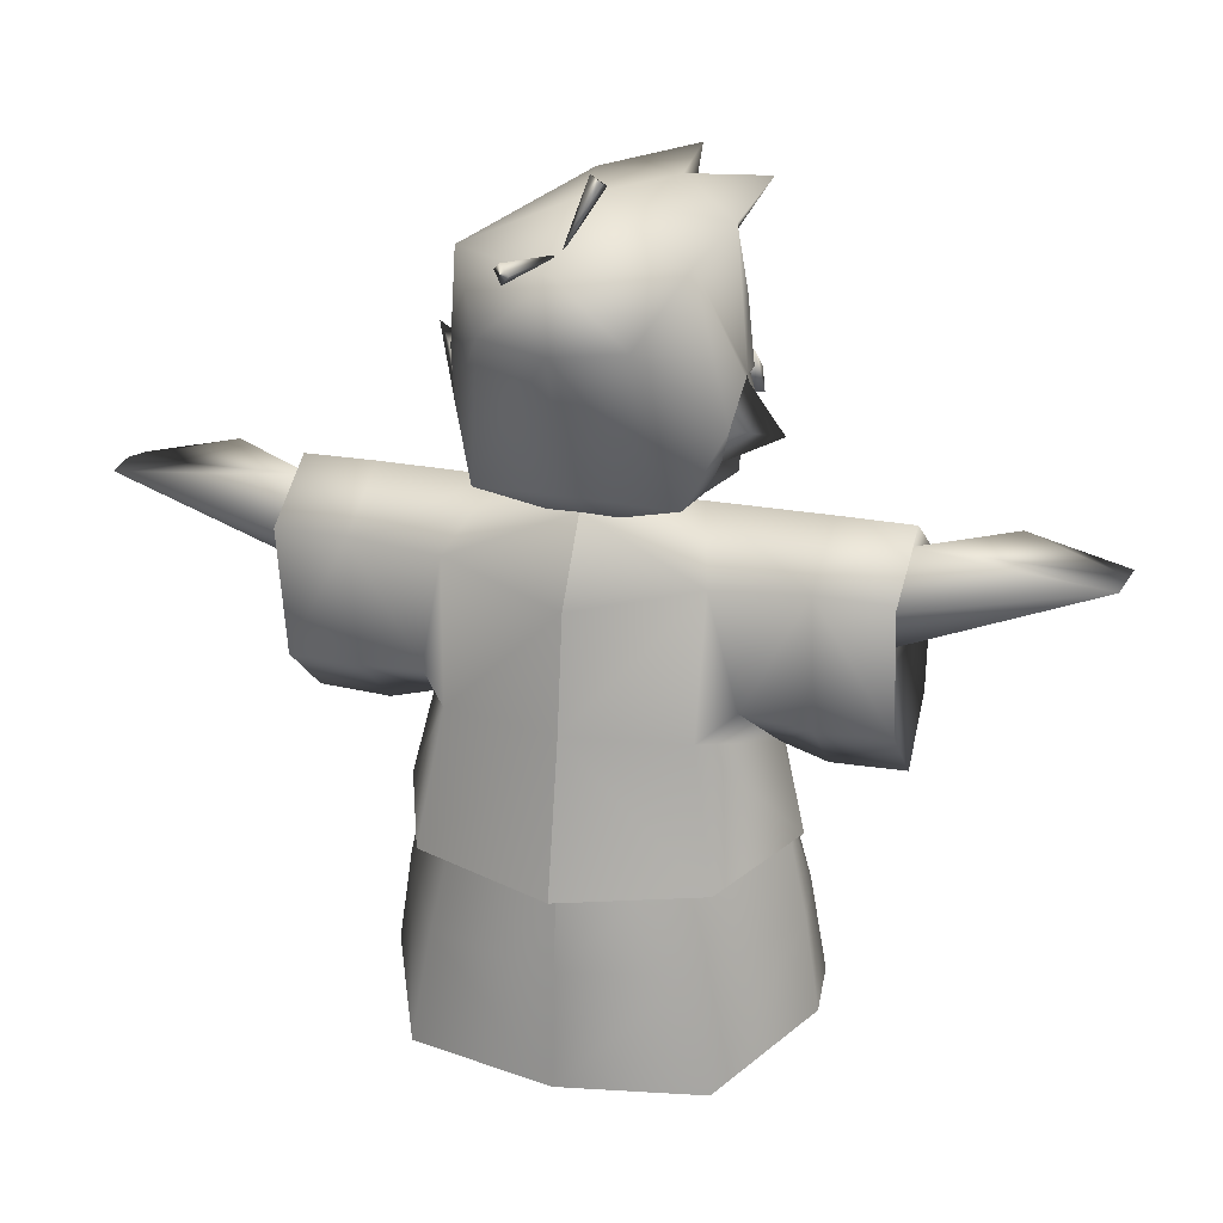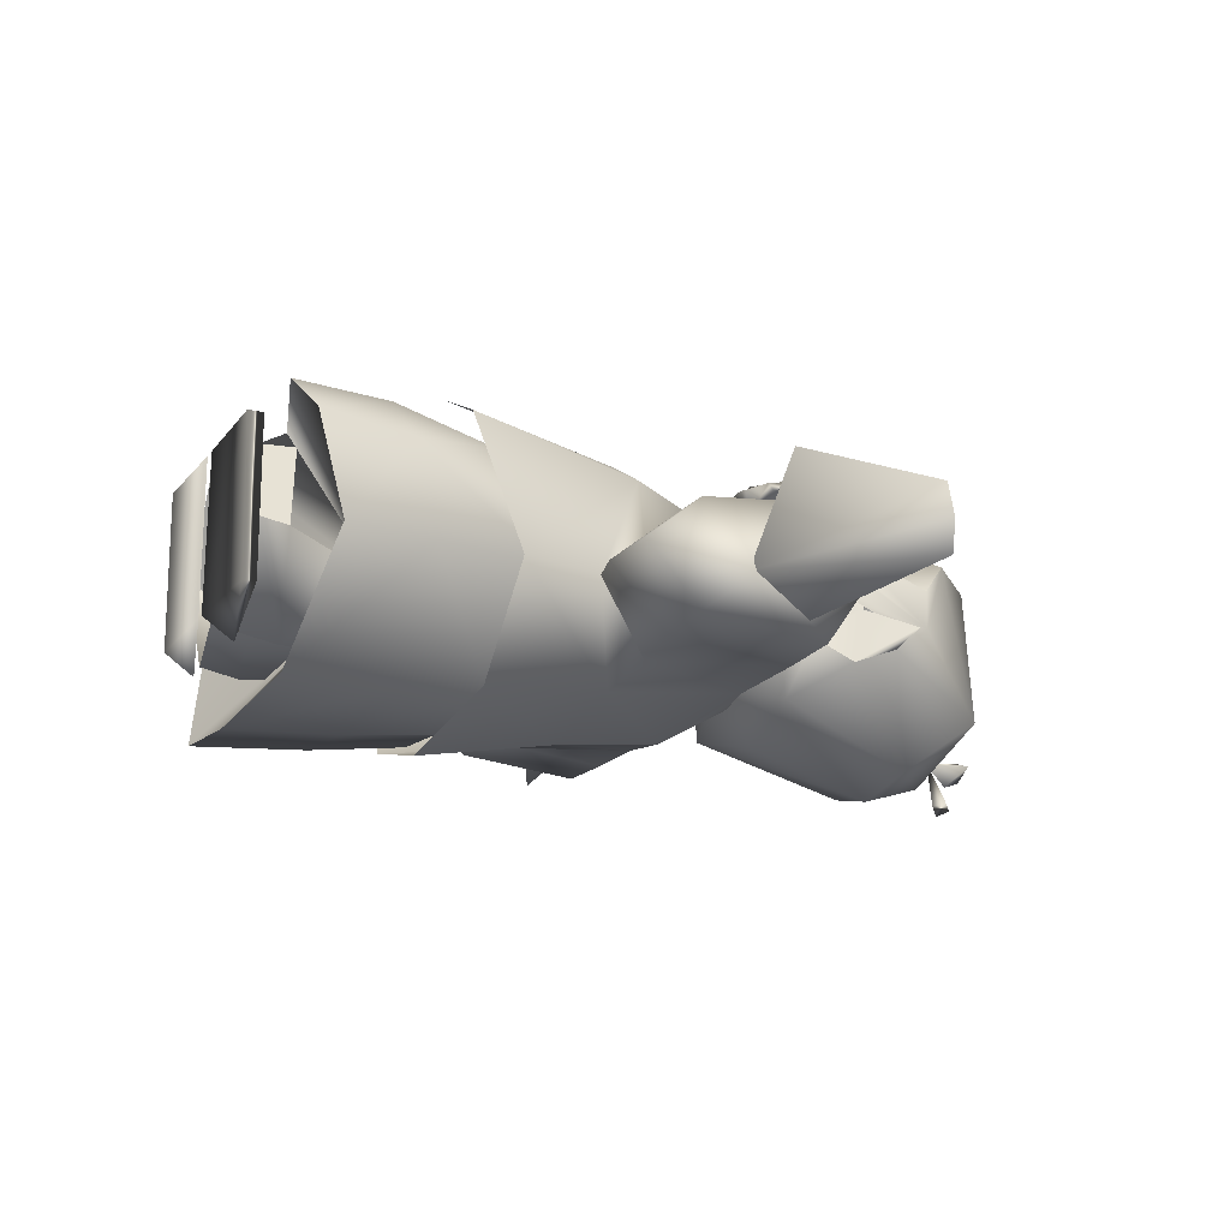
<metadata>
{"format":"obj","ext":"obj","renderer":"f3d","projection":"perspective","resolution":1024,"background":"white","views":[{"elev":22.5,"azim":-160.6,"up":"+Y"},{"elev":-17.5,"azim":64.6,"up":"+Z"}]}
</metadata>
<code>
g Body_LOD2
v 0.263 1.189 -0.01781
v 0.2168 1.15 0.003589
v 0.2315 1.16 -0.05267
v 0.2156 1.086 -0.08
v 0.2092 1.108 0.0192
v 0.2168 1.15 0.003589
v 0.2092 1.108 0.0192
v 0.2156 1.086 -0.08
v 0.1919 1.021 -0.03878
v -0.2156 1.086 -0.08
v -0.2979 1.082 -0.06782
v -0.1919 1.021 -0.03878
v -0.2315 1.16 -0.05267
v -0.1919 1.021 -0.03878
v -0.2168 1.15 0.003589
v -0.1941 1.249 0.07573
v -0.1882 1.366 0.03335
v -0.1471 1.313 0.1436
v -0.2168 1.15 0.003589
v -0.1805 1.347 -0.1502
v -5.364e-07 1.424 -0.1007
v -0.07487 1.408 0.1276
v 0.06364 1.408 0.1278
v 0.1805 1.347 -0.1502
v 0.1471 1.313 0.1436
v -5.364e-07 1.336 -0.2308
v -0.116 1.237 -0.2364
v -5.364e-07 1.229 -0.2645
v 0.116 1.237 -0.2364
v 0.2315 1.16 -0.05267
v 0.2349 1.221 -0.008371
v 0.1471 1.313 0.1436
v 0.1941 1.249 0.0757
v -0.07487 1.408 0.1276
v 0.06364 1.408 0.1278
v -0.07767 1.437 0.2139
v -0.07767 1.437 0.2139
v 0.06364 1.408 0.1278
v 0.06647 1.313 0.1843
v -0.06647 1.313 0.1843
v -0.07487 1.408 0.1276
v -0.2 1.402 0.1832
v -0.1882 1.366 0.03335
v -0.07487 1.408 0.1276
v -0.2 1.402 0.1832
v -0.07487 1.408 0.1276
v -0.06647 1.313 0.1843
v -0.1471 1.313 0.1436
v -0.1882 1.366 0.03335
v 0.06364 1.408 0.1278
v 0.1471 1.313 0.1436
v 0.06647 1.313 0.1843
v -5.364e-07 0.9982 -0.191
v -5.364e-07 1.229 -0.2645
v -0.1641 0.9774 -0.1457
v -0.116 1.237 -0.2364
v -0.2156 1.086 -0.08
v -0.1805 1.347 -0.1502
v -0.2315 1.16 -0.05267
v -0.2168 1.15 0.003589
v -0.1919 1.021 -0.03878
v 0.1641 0.9774 -0.1457
v 0.116 1.237 -0.2364
v 0.2156 1.086 -0.08
v 0.2315 1.16 -0.05267
v 0.1919 1.021 -0.03878
v -0.1919 1.021 -0.03878
v -0.1626 0.9651 -0.02372
v -0.1641 0.9774 -0.1457
v -5.364e-07 0.9238 -0.09153
v -5.364e-07 0.9982 -0.191
v 0.1641 0.9774 -0.1457
v 0.1626 0.9651 -0.02372
v 0.1919 1.021 -0.03878
v -0.2109 1.069 0.05063
v -0.2161 1.099 0.02533
v -0.2168 1.15 0.003589
v -0.2066 1.086 0.08769
v -0.1994 1.127 0.07677
v -0.1965 1.127 0.1078
v -0.1941 1.249 0.07573
v -0.1884 1.151 0.1173
v 0.2349 1.221 -0.008371
v 0.2315 1.16 -0.05267
v 0.2168 1.15 0.003589
v 0.2161 1.099 0.02533
v 0.2109 1.069 0.05063
v 0.2066 1.086 0.08769
v 0.1994 1.127 0.07677
v 0.1965 1.127 0.1078
v 0.1941 1.249 0.0757
v 0.1884 1.151 0.1173
v -5.364e-07 1.01 0.264
v -0.06707 1.037 0.3246
v 0.08108 1.118 0.3123
v 0.05267 1.105 0.2115
v -5.364e-07 1.138 0.2338
v -0.08108 1.118 0.3123
v 0.06647 1.313 0.1843
v 0.2018 1.142 0.07102
v 0.1471 1.313 0.1436
v 0.1941 1.249 0.0757
v -0.06647 1.313 0.1843
v 0.09626 0.972 0.2087
v -5.364e-07 0.872 0.1228
v 0.178 0.9603 0.09601
v -5.364e-07 0.9238 -0.09153
v 0.1626 0.9651 -0.02372
v 0.2092 1.108 0.0192
v 0.1919 1.021 -0.03878
v -0.05267 1.105 0.2115
v -0.178 0.9603 0.09601
v -0.1626 0.9651 -0.02372
v -0.2018 1.142 0.07102
v -0.1471 1.313 0.1436
v -0.1941 1.249 0.07573
v -0.1919 1.021 -0.03878
v -0.2168 1.15 0.003589
v -0.05506 1.454 -0.1571
v 0.007239 1.353 -0.1829
v -0.06096 1.465 -0.1935
v -0.02834 1.415 -0.213
v -0.03272 1.471 -0.1668
v -0.06096 1.465 -0.1935
v -0.02834 1.415 -0.213
v -0.03272 1.471 -0.1668
v 0.007239 1.353 -0.1829
v -0.06096 1.465 -0.1935
v -0.03272 1.471 -0.1668
v -0.05506 1.454 -0.1571
v 0.06072 1.364 -0.2815
v 0.004021 1.357 -0.1815
v 0.04236 1.349 -0.2891
v 0.07242 1.352 -0.2711
v 0.05985 1.331 -0.2749
v 0.004021 1.357 -0.1815
v 0.05985 1.331 -0.2749
v 0.04236 1.349 -0.2891
v 0.06072 1.364 -0.2815
v 0.05985 1.331 -0.2749
v 0.07242 1.352 -0.2711
v 0.04236 1.349 -0.2891
v -0.217 0.02323 -0.08562
v -0.008925 -0.002228 -0.08563
v -0.01216 -0.0001165 0.1957
v -0.2103 0.02534 0.1957
v -0.1105 0.02323 -0.1539
v -0.008925 -0.002228 -0.08563
v -0.217 4.607e-05 -0.08563
v -0.2103 -0.002322 0.1957
v -0.01216 -0.0001165 0.1957
v -0.1105 0.02323 -0.1539
v -0.1105 0.02323 -0.1539
v -0.217 0.02323 -0.08562
v -0.217 4.607e-05 -0.08563
v -0.2103 -0.002322 0.1957
v -0.2103 0.02534 0.1957
v -0.01216 -0.0001165 0.1957
v -0.7993 0.9078 0.02202
v -0.589 0.7658 0.1277
v -0.4512 0.7562 -0.03657
v -0.4814 0.8625 0.05943
v -0.8017 0.9182 -0.03559
v -0.7968 0.9155 -0.09333
v -0.4794 0.8485 -0.1144
v -0.6338 0.944 0.03188
v -0.4786 0.9223 -0.03514
v -0.8017 0.9182 -0.03559
v -0.7968 0.9155 -0.09333
v -0.7993 0.9078 0.02202
v -0.7993 0.9078 0.02202
v -0.4794 0.8485 -0.1144
v 0.0352 0.9769 0.2758
v -5.364e-07 0.9859 0.2872
v -5.364e-07 1.01 0.2951
v 0.06902 1.006 0.2832
v -5.364e-07 1.004 0.2434
v 0.1107 1.061 0.2687
v 0.06792 1.083 0.2464
v 0.1703 1.083 0.2437
v 0.1318 1.094 0.2318
v 0.1448 1.069 0.2036
v 0.1664 1.119 0.2099
v 0.178 1.045 0.2321
v 0.1361 1.032 0.2607
v 0.1448 1.069 0.2036
v 0.1094 0.9933 0.2527
v 0.1361 1.032 0.2607
v -5.364e-07 1.004 0.2434
v -5.364e-07 1.004 0.2434
v -0.03521 0.9769 0.2758
v -0.06903 1.006 0.2832
v -5.364e-07 1.004 0.2434
v -0.1107 1.061 0.2687
v -0.06792 1.083 0.2464
v -0.1094 0.9933 0.2527
v -0.1361 1.032 0.2607
v -0.1703 1.083 0.2437
v -0.178 1.045 0.2321
v -0.1448 1.069 0.2036
v -0.1318 1.094 0.2318
v -0.1448 1.069 0.2036
v -0.1664 1.119 0.2099
v -5.364e-07 1.004 0.2434
v -0.1361 1.032 0.2607
v -5.364e-07 1.004 0.2434
v 0.7998 0.9032 0.02305
v 0.4502 0.7547 -0.03446
v 0.5873 0.7658 0.1303
v 0.4812 0.8625 0.05969
v 0.8026 0.9125 -0.03473
v 0.798 0.9087 -0.09243
v 0.4799 0.8452 -0.1139
v 0.6347 0.9415 0.03139
v 0.4796 0.9205 -0.036
v 0.8026 0.9125 -0.03473
v 0.798 0.9087 -0.09243
v 0.7998 0.9032 0.02305
v 0.7998 0.9032 0.02305
v 0.4799 0.8452 -0.1139
v 0.217 0.02323 -0.08562
v 0.2103 0.02533 0.1957
v 0.01216 -0.0001187 0.1957
v 0.008924 -0.002228 -0.08564
v 0.1105 0.02323 -0.1539
v 0.008924 -0.002228 -0.08564
v 0.01216 -0.0001187 0.1957
v 0.2103 -0.002324 0.1957
v 0.217 4.607e-05 -0.08563
v 0.1105 0.02323 -0.1539
v 0.1105 0.02323 -0.1539
v 0.217 4.607e-05 -0.08563
v 0.217 0.02323 -0.08562
v 0.2103 -0.002324 0.1957
v 0.2103 0.02533 0.1957
v 0.01216 -0.0001187 0.1957
v -0.04254 0.7035 0.2521
v 0.00312 0.745 0.2316
v 0.003432 0.7128 0.2704
v 0.04938 0.704 0.2518
v 0.00372 0.6625 0.2722
v -0.1019 0.8593 0.1364
v -0.1006 0.6892 0.2469
v -0.1873 0.8743 0.1083
v -0.1857 0.6907 0.1966
v -0.1658 0.9566 -0.03391
v -0.1068 0.955 -0.03391
v -0.2538 0.6682 0.06627
v -0.2882 0.5726 -0.01833
v -0.329 0.4215 -0.01833
v -0.2309 0.3695 0.2524
v -0.1139 0.3639 0.3121
v -6.121e-05 0.9502 -0.1273
v -0.2102 0.8663 -0.1615
v -5.364e-07 0.8182 -0.204
v -0.1658 0.9566 -0.03391
v -0.1068 0.955 -0.03391
v -5.364e-07 0.6272 -0.2266
v -0.2012 0.6262 -0.185
v -0.255 0.666 -0.1403
v -0.241 0.3924 -0.2124
v -0.329 0.4215 -0.01833
v -0.2882 0.5726 -0.01833
v -5.364e-07 0.3694 -0.2739
v -0.4905 0.8757 -0.151
v -0.4908 0.9566 -0.03138
v -0.4605 0.7865 -0.02909
v -0.4909 0.6541 -0.1283
v -0.491 0.5577 -0.0254
v -0.4909 0.6541 0.05881
v -0.4905 0.8757 0.0844
v -0.367 0.6525 -0.1302
v -0.3663 0.5519 -0.02347
v -0.2882 0.5726 -0.01833
v -0.255 0.666 -0.1403
v -0.3662 0.8772 -0.154
v -0.2102 0.8663 -0.1615
v -0.1658 0.9566 -0.03391
v -0.3668 0.957 -0.03196
v -0.4908 0.9566 -0.03138
v -0.4905 0.8757 -0.151
v -0.491 0.5577 -0.0254
v -0.4909 0.6541 -0.1283
v -0.1658 0.9566 -0.03391
v -0.1873 0.8743 0.1083
v -0.3667 0.876 0.08662
v -0.3668 0.957 -0.03196
v -0.3672 0.6521 0.06013
v -0.2538 0.6682 0.06627
v -0.2882 0.5726 -0.01833
v -0.3663 0.5519 -0.02347
v -0.4908 0.9566 -0.03138
v -0.4905 0.8757 0.0844
v -0.4909 0.6541 0.05881
v -0.491 0.5577 -0.0254
v -0.1477 0.6484 0.1972
v -0.1396 0.7686 0.166
v -0.07201 0.6431 0.2483
v -3.308e-05 0.7685 0.2131
v -5.364e-07 0.6431 0.2576
v -5.364e-07 0.1296 0.2537
v -0.1959 0.07017 0.2679
v -0.2002 0.242 0.2562
v -5.364e-07 0.2605 0.2571
v -0.2942 0.2506 0.1616
v -0.321 0.07754 0.1747
v -0.3602 0.1122 -0.01833
v -0.3362 0.2734 -0.01833
v -0.2493 0.05884 -0.2339
v -0.2156 0.257 -0.2268
v -5.364e-07 0.3971 0.2533
v -0.03799 0.3971 0.2828
v -5.364e-07 0.6431 0.2576
v -0.07201 0.6431 0.2483
v -0.1477 0.6484 0.1972
v -0.2353 0.4098 0.1905
v -0.2927 0.4781 -0.01833
v -0.1829 0.4222 -0.2111
v -5.364e-07 0.0417 -0.2654
v -5.364e-07 0.2399 -0.2533
v -5.364e-07 0.4048 -0.2346
v -5.364e-07 0.295 0.02613
v -0.2493 0.05884 -0.2339
v -0.3602 0.1122 -0.01833
v -0.321 0.07754 0.1747
v -0.1959 0.07017 0.2679
v -5.364e-07 0.1296 0.2537
v -5.364e-07 0.0417 -0.2654
v 0.1019 0.8593 0.1364
v 0.1873 0.8743 0.1083
v 0.1006 0.6892 0.2469
v 0.1857 0.6907 0.1966
v 0.1658 0.9566 -0.03391
v 0.1068 0.955 -0.03391
v 0.2538 0.6682 0.06627
v 0.2882 0.5726 -0.01833
v 0.329 0.4215 -0.01833
v 0.2309 0.3695 0.2524
v 0.1139 0.3639 0.3121
v -5.364e-07 0.8182 -0.204
v 0.2103 0.8663 -0.1616
v -6.121e-05 0.9502 -0.1273
v 0.1658 0.9566 -0.03391
v 0.1068 0.955 -0.03391
v 0.2012 0.6262 -0.185
v -5.364e-07 0.6272 -0.2266
v 0.255 0.666 -0.1403
v 0.241 0.3924 -0.2124
v 0.329 0.4215 -0.01833
v 0.2882 0.5726 -0.01833
v -5.364e-07 0.3694 -0.2739
v 0.4915 0.8716 -0.1509
v 0.4598 0.7851 -0.0275
v 0.4922 0.9547 -0.03281
v 0.4891 0.6505 -0.1241
v 0.4875 0.556 -0.01939
v 0.4882 0.654 0.06301
v 0.4903 0.876 0.08445
v 0.3658 0.651 -0.1277
v 0.255 0.666 -0.1403
v 0.2882 0.5726 -0.01833
v 0.3638 0.5518 -0.01965
v 0.3672 0.8746 -0.1545
v 0.2103 0.8663 -0.1616
v 0.1658 0.9566 -0.03391
v 0.3675 0.9568 -0.03304
v 0.4922 0.9547 -0.03281
v 0.4915 0.8716 -0.1509
v 0.4875 0.556 -0.01939
v 0.4891 0.6505 -0.1241
v 0.1658 0.9566 -0.03391
v 0.3675 0.9568 -0.03304
v 0.3666 0.8772 0.08623
v 0.1873 0.8743 0.1083
v 0.3653 0.653 0.06263
v 0.2538 0.6682 0.06627
v 0.2882 0.5726 -0.01833
v 0.3638 0.5518 -0.01965
v 0.4922 0.9547 -0.03281
v 0.4903 0.876 0.08445
v 0.4882 0.654 0.06301
v 0.4875 0.556 -0.01939
v 0.1477 0.6484 0.1972
v 0.07201 0.6431 0.2483
v 0.1396 0.7686 0.166
v -3.308e-05 0.7685 0.2131
v -5.364e-07 0.6431 0.2576
v -5.364e-07 0.2605 0.2571
v 0.2002 0.242 0.2562
v 0.1959 0.07017 0.2679
v -5.364e-07 0.1296 0.2537
v 0.321 0.07754 0.1747
v 0.2942 0.2506 0.1616
v 0.3602 0.1122 -0.01833
v 0.3362 0.2734 -0.01833
v 0.2493 0.05884 -0.2339
v 0.2156 0.257 -0.2268
v 0.03799 0.3971 0.2828
v -5.364e-07 0.3971 0.2533
v -5.364e-07 0.6431 0.2576
v 0.07201 0.6431 0.2483
v 0.1477 0.6484 0.1972
v 0.2353 0.4098 0.1905
v 0.2927 0.4781 -0.01833
v 0.1829 0.4222 -0.2111
v -5.364e-07 0.0417 -0.2654
v -5.364e-07 0.2399 -0.2533
v -5.364e-07 0.4048 -0.2346
v -5.364e-07 0.295 0.02613
v 0.321 0.07754 0.1747
v 0.3602 0.1122 -0.01833
v 0.2493 0.05884 -0.2339
v 0.1959 0.07017 0.2679
v -5.364e-07 0.1296 0.2537
v -5.364e-07 0.0417 -0.2654
v 0.1067 0.955 -0.03391
v 0.1018 0.8592 0.1283
v 0.0002098 0.837 0.1599
v -3.308e-05 0.7685 0.2131
v 0.1395 0.7686 0.166
v -0.1019 0.8593 0.1364
v -0.1068 0.955 -0.03391
v -0.1396 0.7686 0.166
v 0.1067 0.955 -0.03391
v 0.0002098 0.837 0.1599
v -6.121e-05 0.9502 -0.1273
v 0.0002098 0.837 0.1599
v -0.1068 0.955 -0.03391
v -6.121e-05 0.9502 -0.1273
v -0.09602 0.02967 0.1873
v -0.1908 0.02973 0.03082
v -0.2005 0.07812 0.01875
v -0.11 0.1131 0.1865
v -0.01487 0.07812 0.03967
v -0.02443 0.03119 -0.04273
v -0.09602 0.02967 0.1873
v -0.11 0.1131 0.1865
v -0.2005 0.07812 0.01875
v -0.01487 0.07812 0.03967
v -0.11 0.1131 0.1865
v -0.193 0.219 -0.0412
v -0.01025 0.219 -0.04092
v -0.01582 0.09843 -0.04325
v -0.02443 0.03119 -0.04273
v -0.1073 0.09872 -0.1491
v -0.2005 0.07812 0.01875
v -0.1908 0.02973 0.03082
v -0.1073 0.03122 -0.1363
v -0.01582 0.09843 -0.04325
v -0.02443 0.03119 -0.04273
v -0.1073 0.2191 -0.1359
v -0.1073 0.09872 -0.1491
v -0.01582 0.09843 -0.04325
v -0.01025 0.219 -0.04092
v -0.193 0.219 -0.0412
v -0.2005 0.07812 0.01875
v -0.1073 0.09872 -0.1491
v -0.1073 0.2191 -0.1359
v 0.09601 0.02967 0.1873
v 0.11 0.1131 0.1865
v 0.2005 0.07811 0.01875
v 0.1908 0.02973 0.03082
v 0.01486 0.07811 0.03966
v 0.11 0.1131 0.1865
v 0.09601 0.02967 0.1873
v 0.02443 0.03119 -0.04273
v 0.2005 0.07811 0.01875
v 0.11 0.1131 0.1865
v 0.01486 0.07811 0.03966
v 0.193 0.219 -0.0412
v 0.01024 0.219 -0.04093
v 0.01582 0.09843 -0.04326
v 0.02443 0.03119 -0.04273
v 0.1072 0.09872 -0.1491
v 0.1072 0.03122 -0.1363
v 0.1908 0.02973 0.03082
v 0.2005 0.07811 0.01875
v 0.01582 0.09843 -0.04326
v 0.02443 0.03119 -0.04273
v 0.1072 0.2191 -0.1359
v 0.01024 0.219 -0.04093
v 0.01582 0.09843 -0.04326
v 0.1072 0.09872 -0.1491
v 0.193 0.219 -0.0412
v 0.1072 0.2191 -0.1359
v 0.1072 0.09872 -0.1491
v 0.2005 0.07811 0.01875
g Body_LOD2_0
f 3 2 1
f 3 1 4
f 1 5 4
f 5 1 6
f 9 8 7
f 12 11 10
f 11 13 10
f 11 14 13
f 14 15 13
f 18 17 16
f 17 19 16
f 20 19 17
f 21 20 17
f 22 21 17
f 22 23 21
f 23 24 21
f 25 24 23
f 20 21 26
f 21 24 26
f 26 27 20
f 26 28 27
f 29 26 24
f 29 28 26
f 24 30 29
f 24 31 30
f 32 31 24
f 32 33 31
f 36 35 34
f 39 38 37
f 40 39 37
f 40 37 41
f 44 43 42
f 47 46 45
f 48 47 45
f 45 49 48
f 52 51 50
f 55 54 53
f 55 56 54
f 57 56 55
f 57 58 56
f 59 58 57
f 58 59 60
f 61 57 55
f 62 53 54
f 62 54 63
f 64 62 63
f 64 63 65
f 64 66 62
f 69 68 67
f 69 70 68
f 69 71 70
f 71 72 70
f 70 72 73
f 72 74 73
f 77 76 75
f 78 77 75
f 79 77 78
f 79 80 77
f 81 77 80
f 82 81 80
f 85 84 83
f 85 83 86
f 87 86 83
f 83 88 87
f 83 89 88
f 90 89 83
f 83 91 90
f 91 92 90
f 95 94 93
f 95 93 96
f 97 95 96
f 95 98 94
f 98 95 97
f 99 97 96
f 96 100 99
f 101 99 100
f 100 102 101
f 99 103 97
f 104 100 96
f 93 104 96
f 104 93 105
f 104 105 106
f 104 106 100
f 106 105 107
f 107 108 106
f 109 106 108
f 109 100 106
f 108 110 109
f 98 97 111
f 97 103 111
f 94 98 111
f 93 94 111
f 93 112 105
f 107 105 112
f 111 112 93
f 113 107 112
f 114 111 103
f 114 112 111
f 103 115 114
f 116 114 115
f 112 117 113
f 114 117 112
f 117 114 118
f 121 120 119
f 121 122 120
f 120 123 119
f 126 125 124
f 127 125 126
f 130 129 128
f 133 132 131
f 132 134 131
f 132 135 134
f 138 137 136
f 141 140 139
f 139 140 142
f 145 144 143
f 146 145 143
f 143 144 147
f 150 149 148
f 151 150 148
f 148 149 152
f 155 154 153
f 155 156 154
f 156 157 154
f 157 156 158
f 161 160 159
f 161 162 160
f 163 161 159
f 161 163 164
f 165 161 164
f 166 160 162
f 162 167 166
f 167 168 166
f 167 169 168
f 166 170 160
f 166 168 171
f 172 169 167
f 175 174 173
f 175 173 176
f 173 177 176
f 173 174 177
f 176 178 175
f 178 179 175
f 179 178 180
f 181 179 180
f 179 181 182
f 181 180 183
f 182 181 183
f 180 184 183
f 184 180 185
f 180 178 185
f 185 186 184
f 183 184 186
f 178 187 185
f 187 178 176
f 188 179 182
f 189 185 187
f 189 187 176
f 179 188 190
f 174 175 191
f 191 175 192
f 193 191 192
f 193 174 191
f 192 175 194
f 195 194 175
f 192 194 196
f 196 194 197
f 194 198 197
f 194 195 198
f 198 199 197
f 200 197 199
f 195 201 198
f 201 195 202
f 198 201 203
f 201 202 203
f 199 203 200
f 199 198 203
f 196 197 204
f 196 204 192
f 195 205 202
f 206 205 195
f 209 208 207
f 210 208 209
f 208 211 207
f 211 208 212
f 208 213 212
f 209 214 210
f 215 210 214
f 216 215 214
f 217 215 216
f 218 214 209
f 216 214 219
f 217 220 215
f 223 222 221
f 224 223 221
f 224 221 225
f 228 227 226
f 229 228 226
f 229 226 230
f 233 232 231
f 234 232 233
f 235 234 233
f 234 235 236
f 239 238 237
f 239 240 238
f 239 241 240
f 239 237 241
f 244 243 242
f 244 245 243
f 244 242 246
f 242 247 246
f 248 245 244
f 245 248 249
f 245 249 250
f 250 251 245
f 252 243 245
f 251 252 245
f 255 254 253
f 256 253 254
f 253 256 257
f 255 258 254
f 258 259 254
f 260 254 259
f 261 259 258
f 261 262 259
f 262 263 259
f 263 260 259
f 264 261 258
f 267 266 265
f 265 268 267
f 268 269 267
f 269 270 267
f 270 271 267
f 271 266 267
f 274 273 272
f 275 274 272
f 275 272 276
f 277 275 276
f 277 276 278
f 276 279 278
f 280 279 276
f 281 280 276
f 272 273 282
f 283 272 282
f 276 272 283
f 281 276 283
f 286 285 284
f 287 286 284
f 285 286 288
f 289 285 288
f 289 288 290
f 288 291 290
f 286 287 292
f 293 286 292
f 288 286 293
f 294 288 293
f 291 288 294
f 295 291 294
f 298 297 296
f 297 298 299
f 299 298 300
f 303 302 301
f 304 303 301
f 302 303 305
f 306 302 305
f 307 306 305
f 308 307 305
f 309 307 308
f 310 309 308
f 304 311 303
f 311 312 303
f 313 312 311
f 313 314 312
f 314 315 312
f 315 316 312
f 303 312 316
f 303 316 305
f 317 305 316
f 317 308 305
f 310 308 317
f 318 310 317
f 309 310 319
f 310 320 319
f 310 318 320
f 318 321 320
f 324 323 322
f 325 324 322
f 325 322 326
f 326 322 327
f 328 322 323
f 331 330 329
f 332 330 331
f 329 330 333
f 334 329 333
f 332 335 330
f 336 335 332
f 337 336 332
f 332 338 337
f 338 332 331
f 339 338 331
f 342 341 340
f 342 343 341
f 343 342 344
f 340 341 345
f 346 340 345
f 341 347 345
f 345 348 346
f 349 348 345
f 350 349 345
f 347 350 345
f 348 351 346
f 354 353 352
f 355 352 353
f 356 355 353
f 357 356 353
f 358 357 353
f 354 358 353
f 361 360 359
f 362 361 359
f 359 360 363
f 360 364 363
f 363 364 365
f 366 363 365
f 366 367 363
f 367 368 363
f 362 359 369
f 359 370 369
f 363 368 370
f 359 363 370
f 373 372 371
f 374 373 371
f 373 374 375
f 374 376 375
f 375 376 377
f 378 375 377
f 372 373 379
f 373 380 379
f 373 375 380
f 375 381 380
f 375 378 381
f 378 382 381
f 385 384 383
f 384 385 386
f 384 386 387
f 390 389 388
f 391 390 388
f 389 390 392
f 393 389 392
f 392 394 393
f 394 395 393
f 394 396 395
f 396 397 395
f 388 389 398
f 399 388 398
f 398 400 399
f 401 400 398
f 402 401 398
f 403 402 398
f 389 403 398
f 389 393 403
f 393 404 403
f 393 395 404
f 395 397 405
f 404 395 405
f 397 396 406
f 407 397 406
f 405 397 407
f 408 405 407
f 411 410 409
f 412 411 409
f 410 413 409
f 413 414 409
f 409 415 412
f 418 417 416
f 419 417 418
f 419 420 417
f 419 418 421
f 421 418 422
f 419 421 423
f 426 425 424
f 429 428 427
f 432 431 430
f 433 432 430
f 436 435 434
f 437 436 434
f 440 439 438
f 438 439 441
f 442 441 439
f 442 439 443
f 444 443 439
f 447 446 445
f 448 447 445
f 445 449 448
f 449 450 448
f 453 452 451
f 454 453 451
f 457 456 455
f 458 457 455
f 461 460 459
f 462 461 459
f 465 464 463
f 466 465 463
f 469 468 467
f 469 467 470
f 470 471 469
f 469 471 472
f 472 473 469
f 476 475 474
f 477 476 474
f 478 474 475
f 479 478 475
f 482 481 480
f 483 482 480
f 486 485 484
f 487 486 484

</code>
